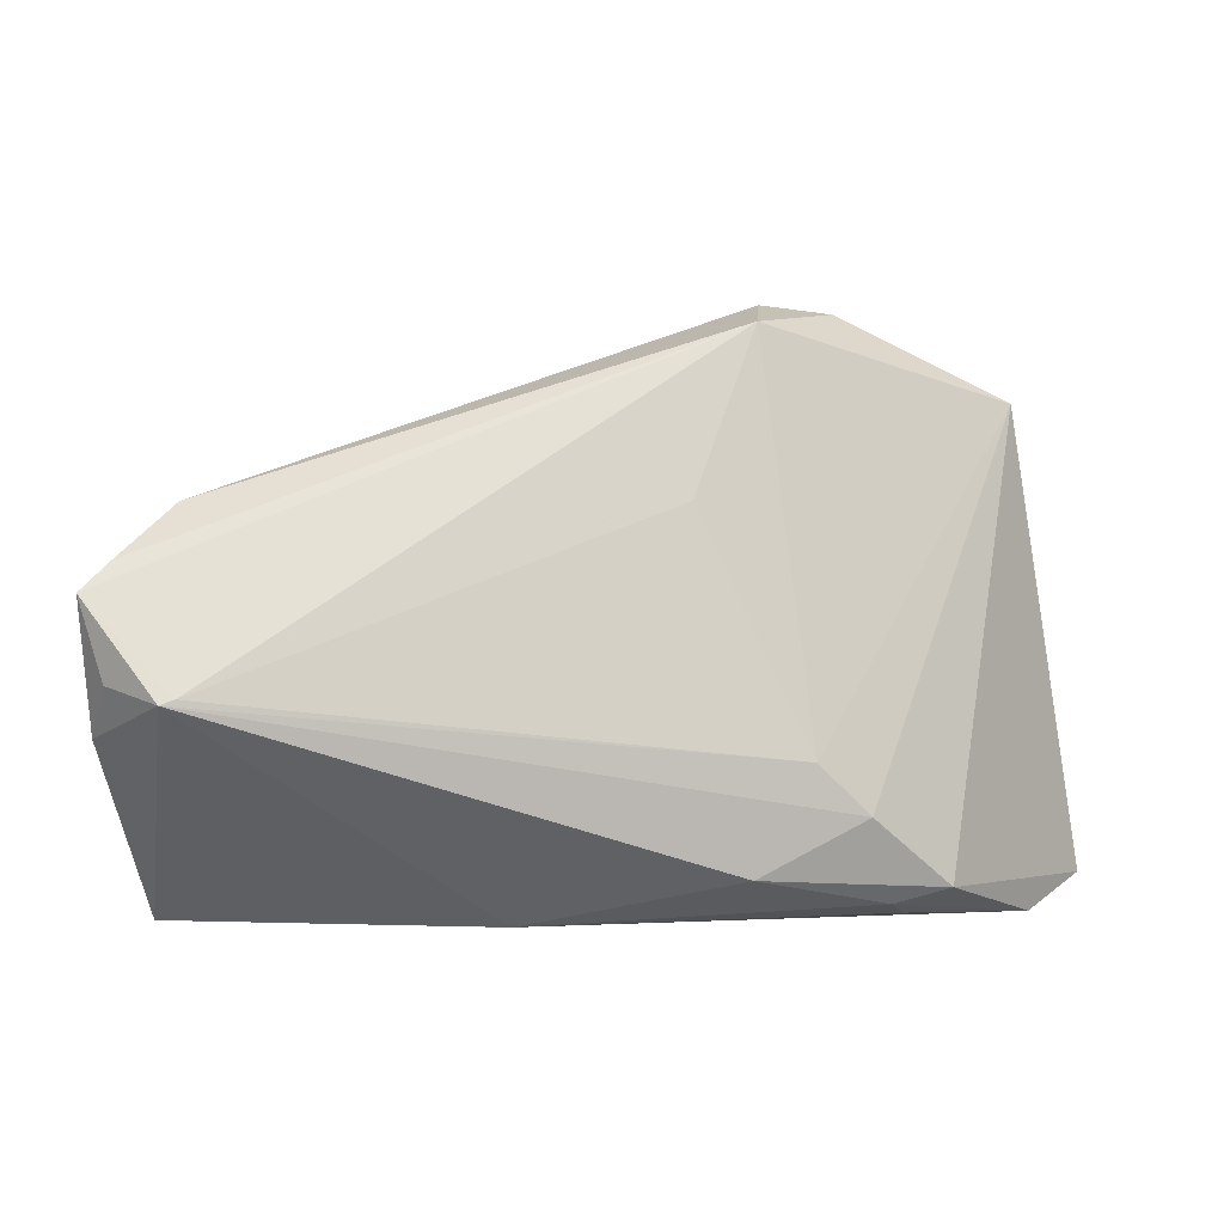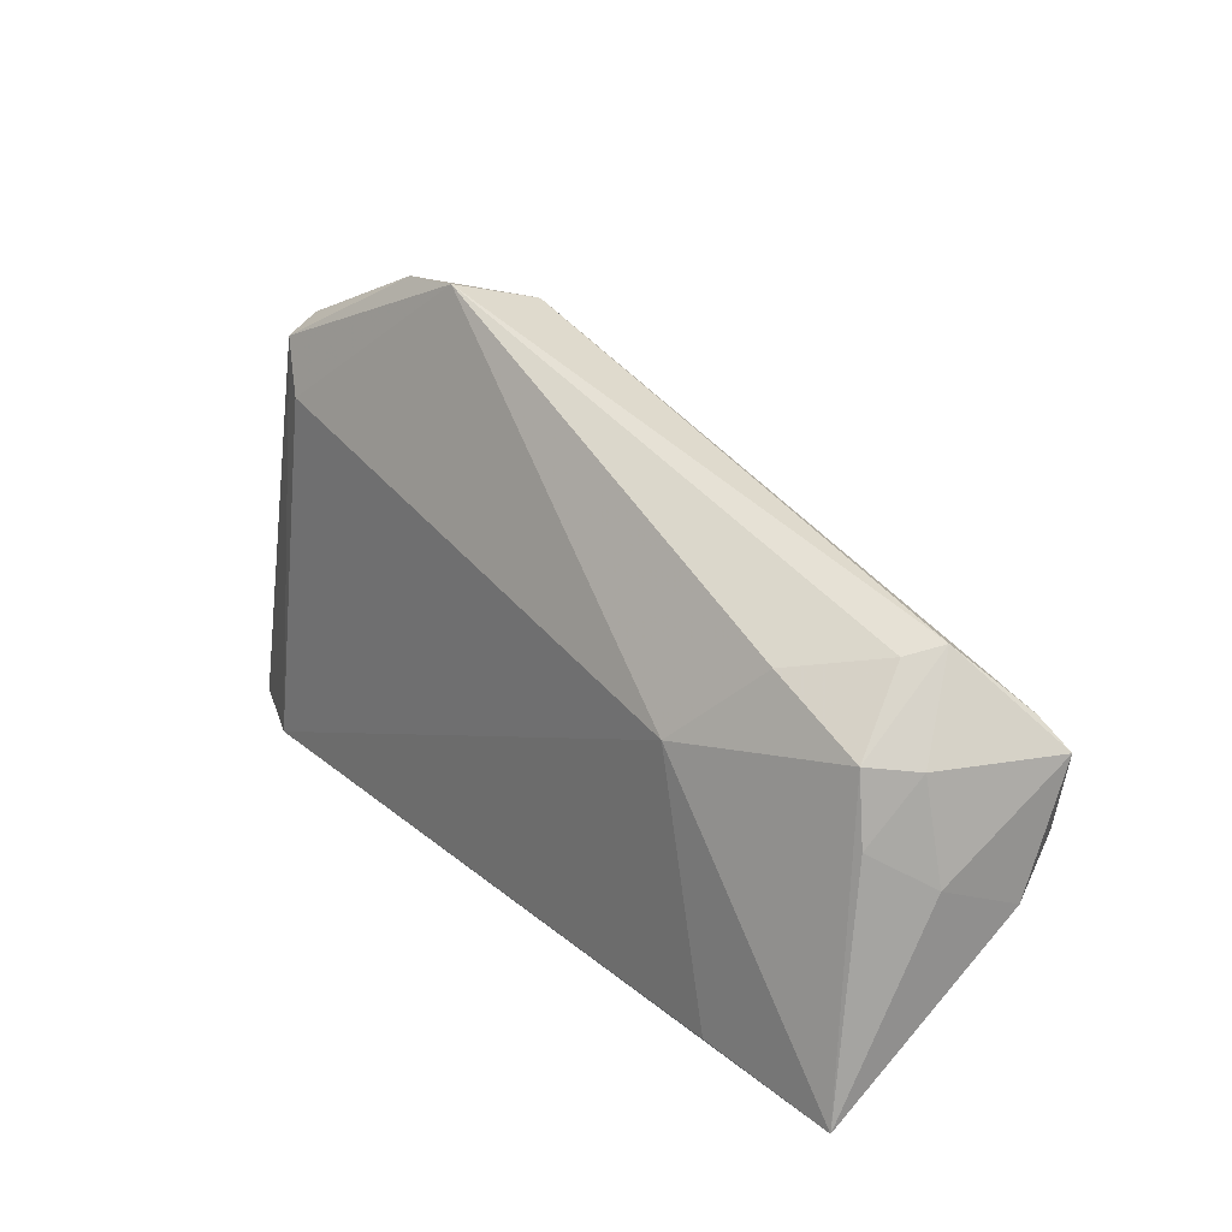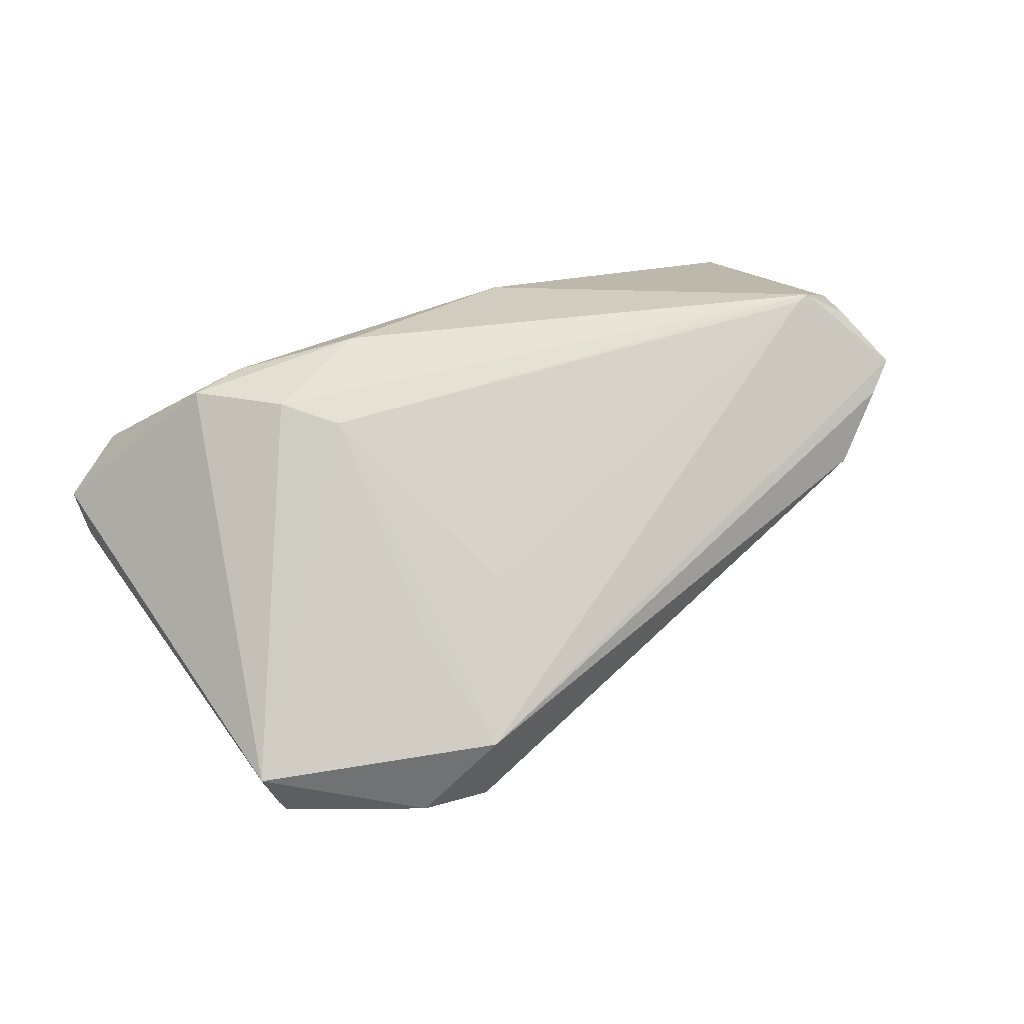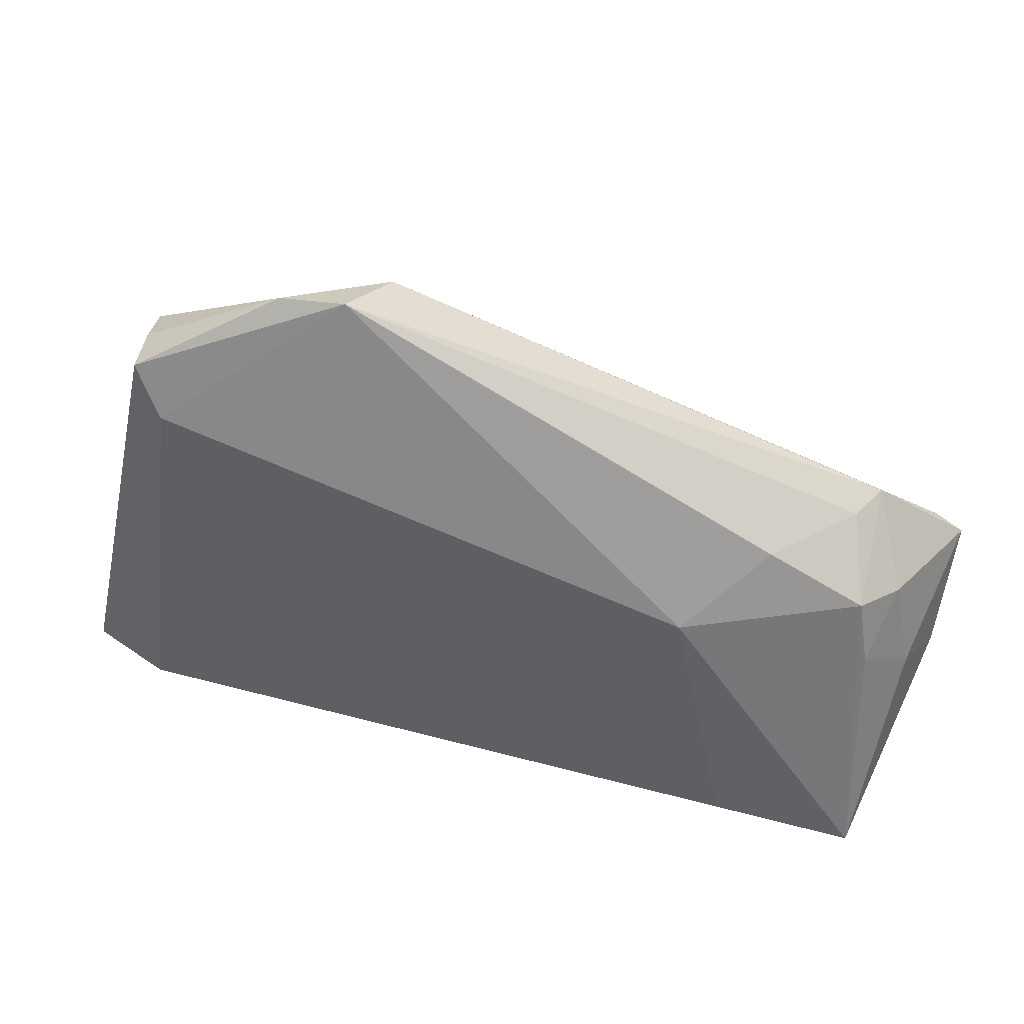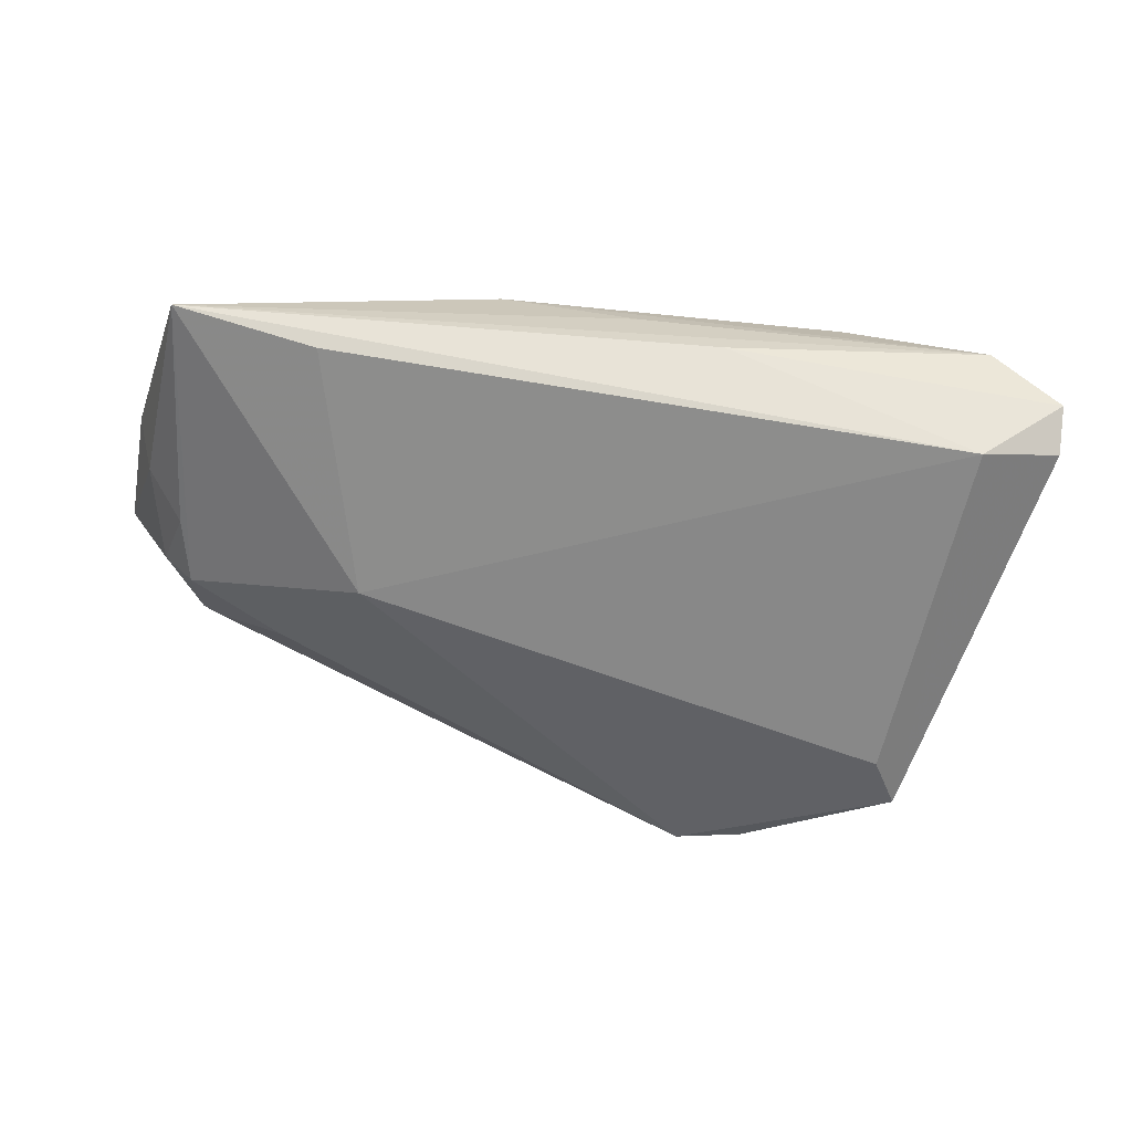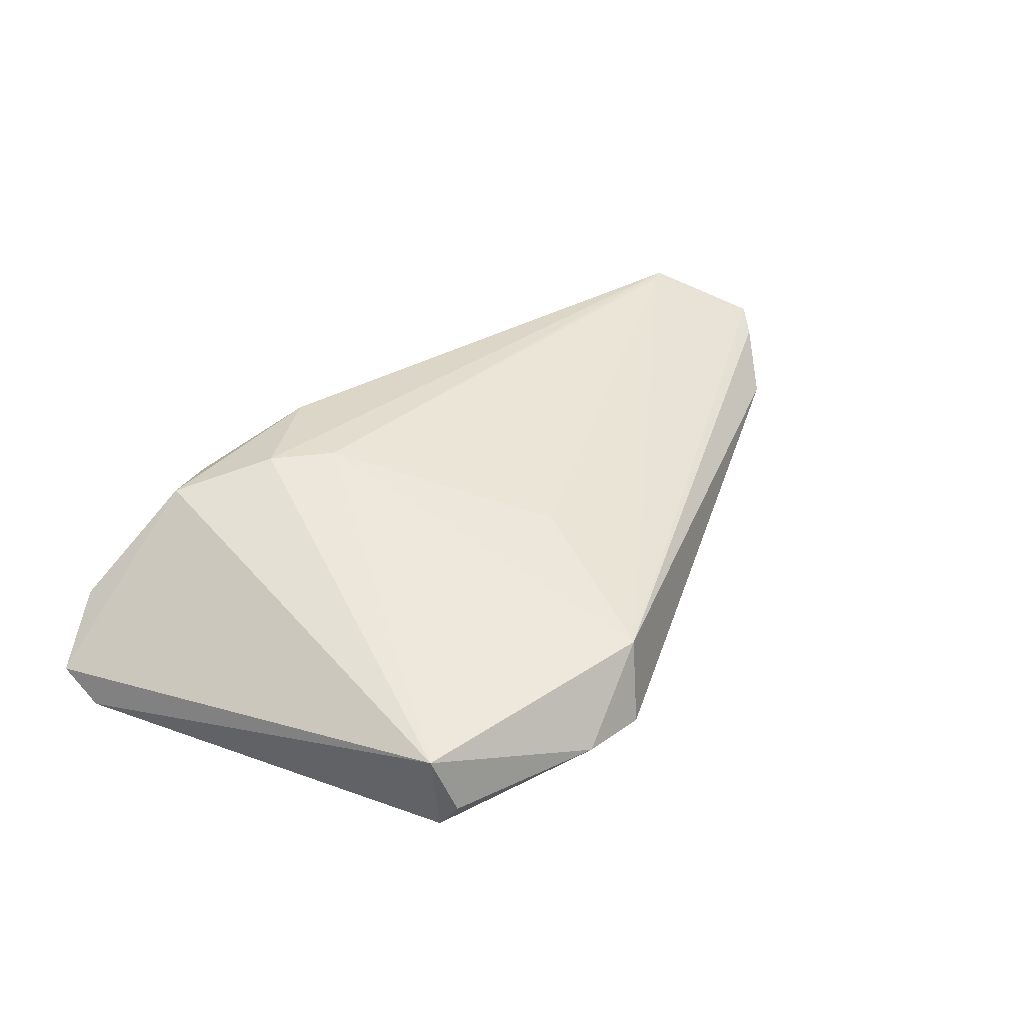
<metadata>
{"format":"obj","ext":"obj","renderer":"f3d","projection":"perspective","resolution":1024,"background":"white","views":[{"elev":2.0,"azim":-11.2,"up":"+Y"},{"elev":23.2,"azim":-129.1,"up":"+Y"},{"elev":64.4,"azim":157.0,"up":"+Z"},{"elev":40.3,"azim":-164.6,"up":"+Y"},{"elev":-64.5,"azim":-6.2,"up":"+Z"},{"elev":35.3,"azim":127.6,"up":"+Z"}]}
</metadata>
<code>
v -0.0276 0.006192 -0.0133
v 0.01501 0.0398 0.00445
v 0.02507 -0.01532 0.01648
v 0.0187 -0.009176 0.01659
v 0.04655 0.03095 0.001001
v 0.0178 0.04259 -0.005761
v -0.04957 0.009763 -0.007032
v -0.04944 0.01937 0.004634
v -0.04693 0.01822 0.0005595
v 0.03554 -0.02379 0.01324
v 0.05746 -0.02006 -0.00885
v 0.04466 0.03362 -0.006702
v -0.0133 -0.02802 0.005499
v 0.02664 0.04158 -0.005254
v -0.06027 0.009654 0.01117
v 0.006115 0.01948 0.01071
v 0.01828 0.02245 0.008449
v 0.04678 -0.02086 -0.0133
v -0.05668 0.01302 0.009691
v -0.05368 0.009213 -0.002165
v 0.003967 -0.02867 0.001125
v -0.05228 -0.02871 -0.01164
v 0.05767 -0.02517 -0.00503
v -0.05201 -0.001848 0.01761
v 0.04176 0.02464 -0.01195
v -0.05756 -7.281e-05 0.01214
v 0.03098 -0.0272 0.008958
v 0.04897 -0.02871 0.001261
v 0.01179 -0.02205 0.01578
v -0.03465 -0.02576 -0.0133
v -0.05106 0.001307 -0.0077
v -0.05611 -0.002854 -0.001761
v -0.05024 -0.001241 0.01752
v 0.01444 -0.02853 -0.005929
v 0.04532 0.03115 -0.0102
v 0.02861 -0.02563 0.01232
v -0.03763 0.01608 -0.007588
v -0.05883 -0.006142 0.006755
f 34 28 22
f 22 18 34
f 22 28 21
f 13 24 22
f 13 29 24
f 22 21 13
f 13 21 28
f 22 32 31
f 5 11 35
f 35 11 18
f 18 11 23
f 28 34 23
f 23 34 18
f 23 11 5
f 5 10 23
f 23 10 28
f 30 18 22
f 22 1 30
f 30 1 18
f 27 13 28
f 22 24 38
f 24 26 38
f 38 32 22
f 16 4 2
f 5 2 17
f 17 4 5
f 2 4 17
f 3 10 5
f 5 4 3
f 29 10 3
f 24 29 3
f 3 4 24
f 18 1 25
f 25 35 18
f 14 2 5
f 28 10 36
f 36 27 28
f 36 10 29
f 29 13 36
f 13 27 36
f 37 1 7
f 7 1 22
f 22 31 7
f 15 26 24
f 15 38 26
f 32 38 15
f 33 16 2
f 33 15 24
f 2 15 33
f 24 4 33
f 4 16 33
f 5 35 12
f 12 14 5
f 35 14 12
f 6 1 37
f 6 8 2
f 2 14 6
f 6 14 35
f 6 25 1
f 35 25 6
f 2 8 19
f 19 15 2
f 8 15 19
f 8 7 20
f 20 15 8
f 32 15 20
f 20 31 32
f 20 7 31
f 9 6 37
f 8 6 9
f 37 7 9
f 9 7 8

</code>
